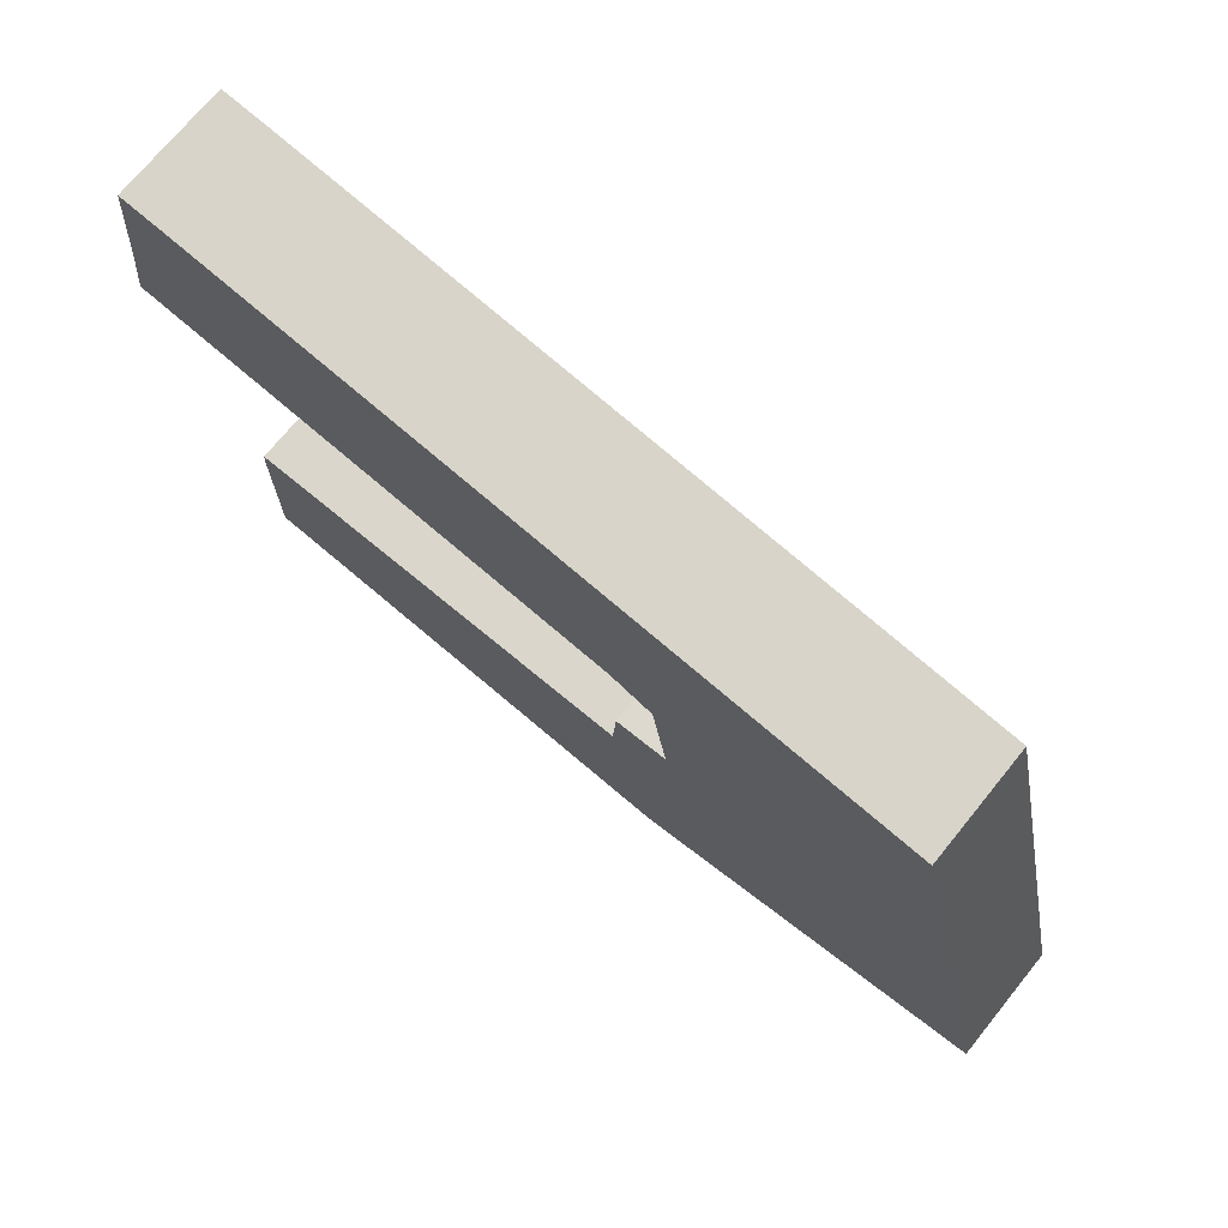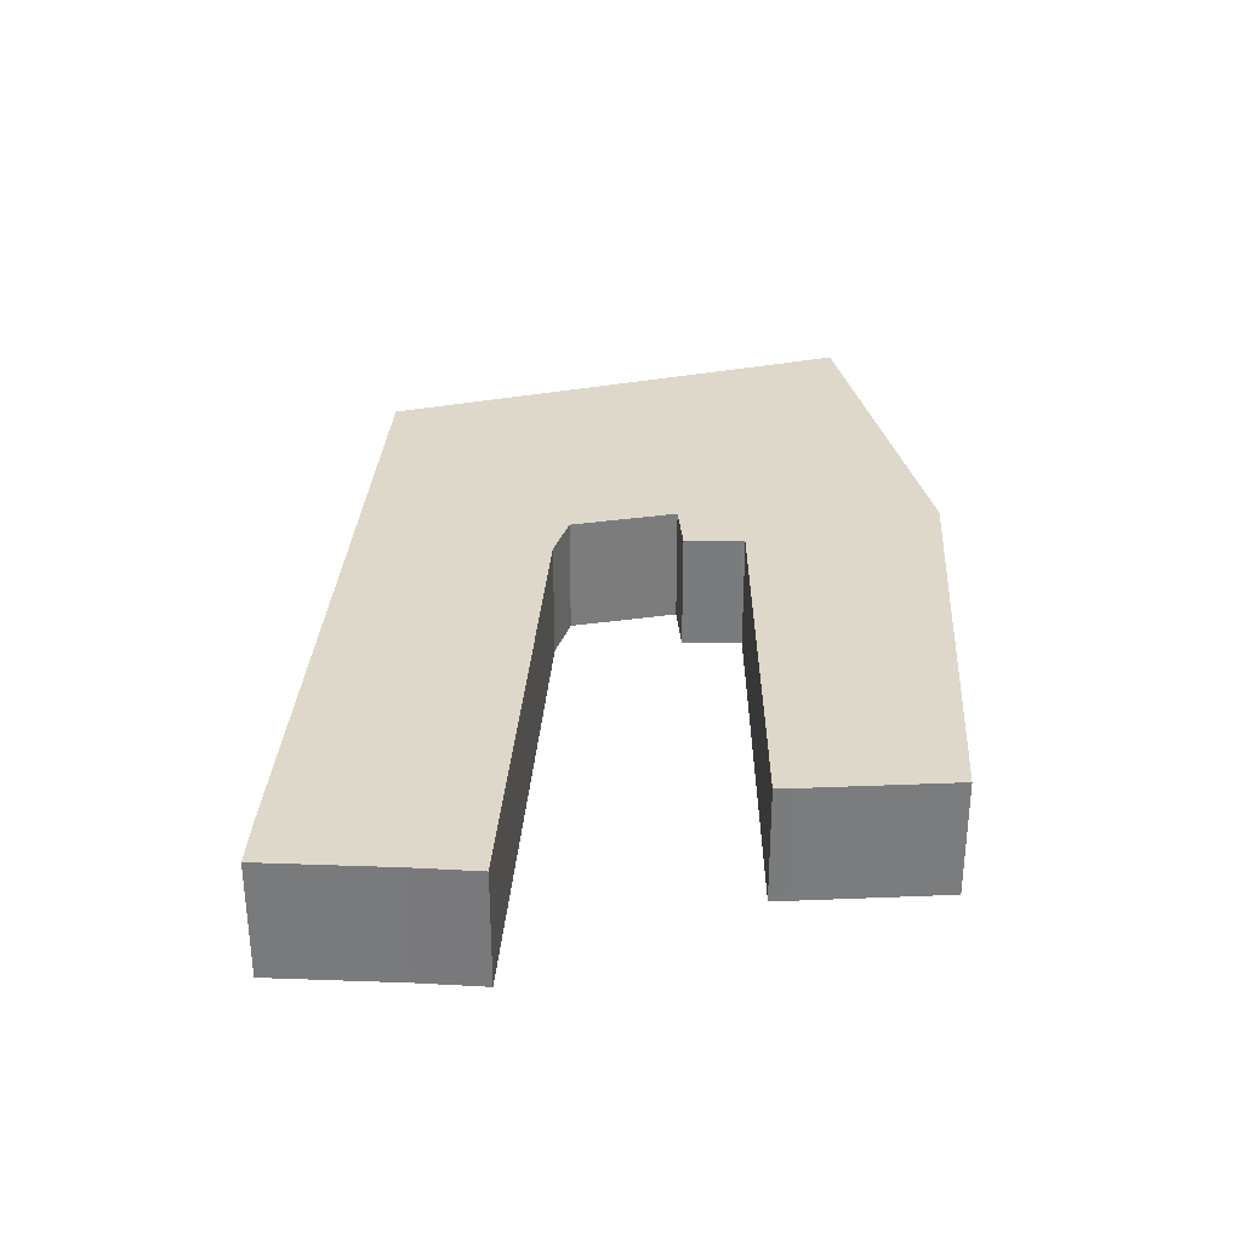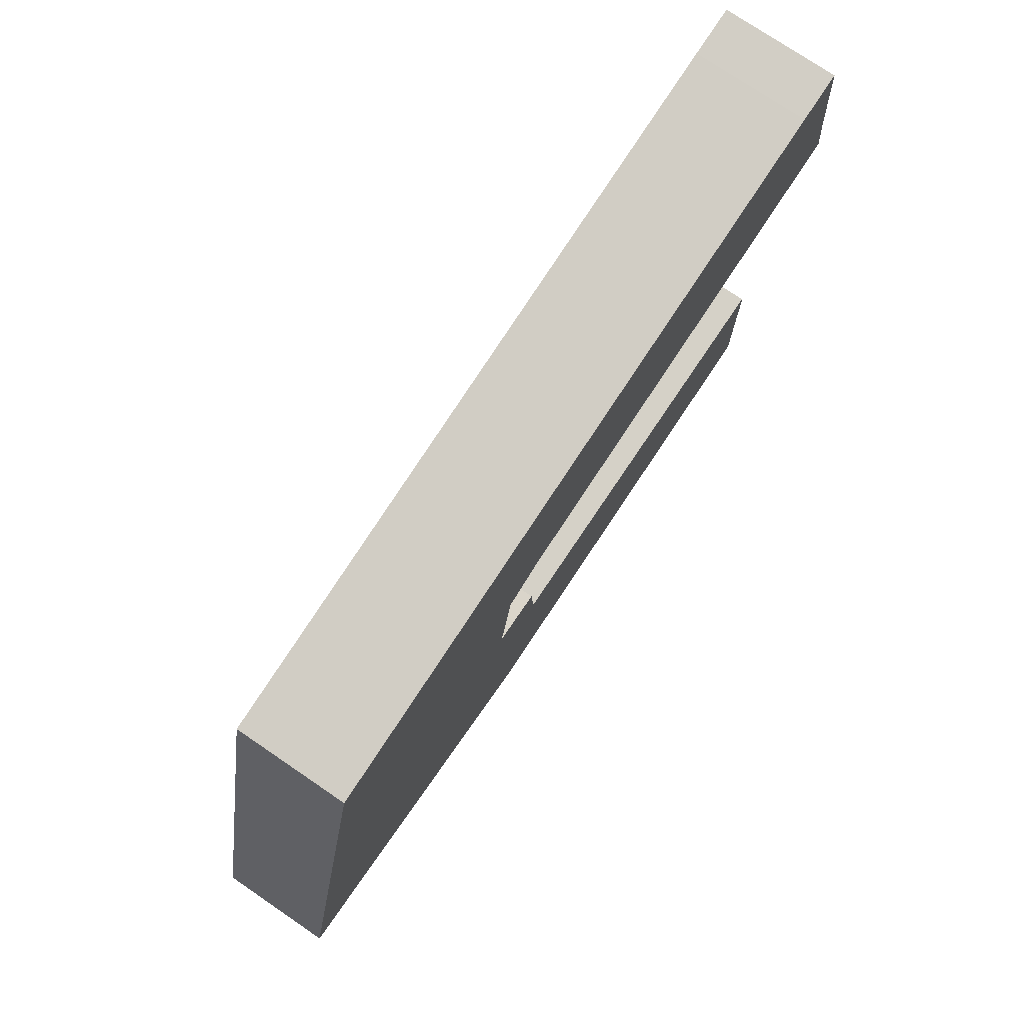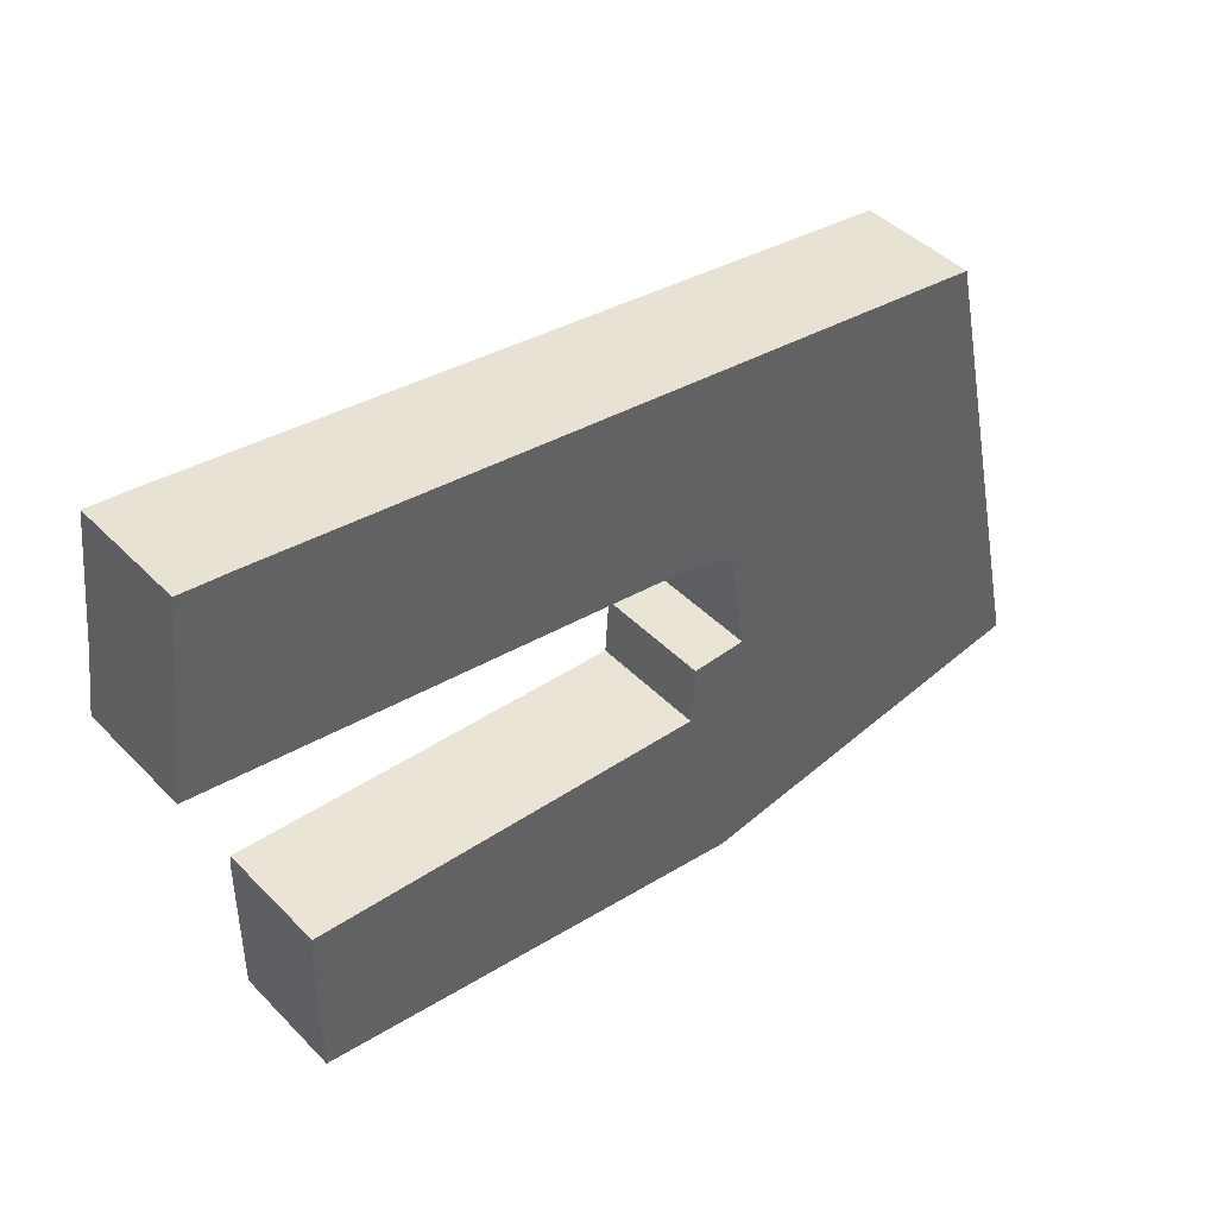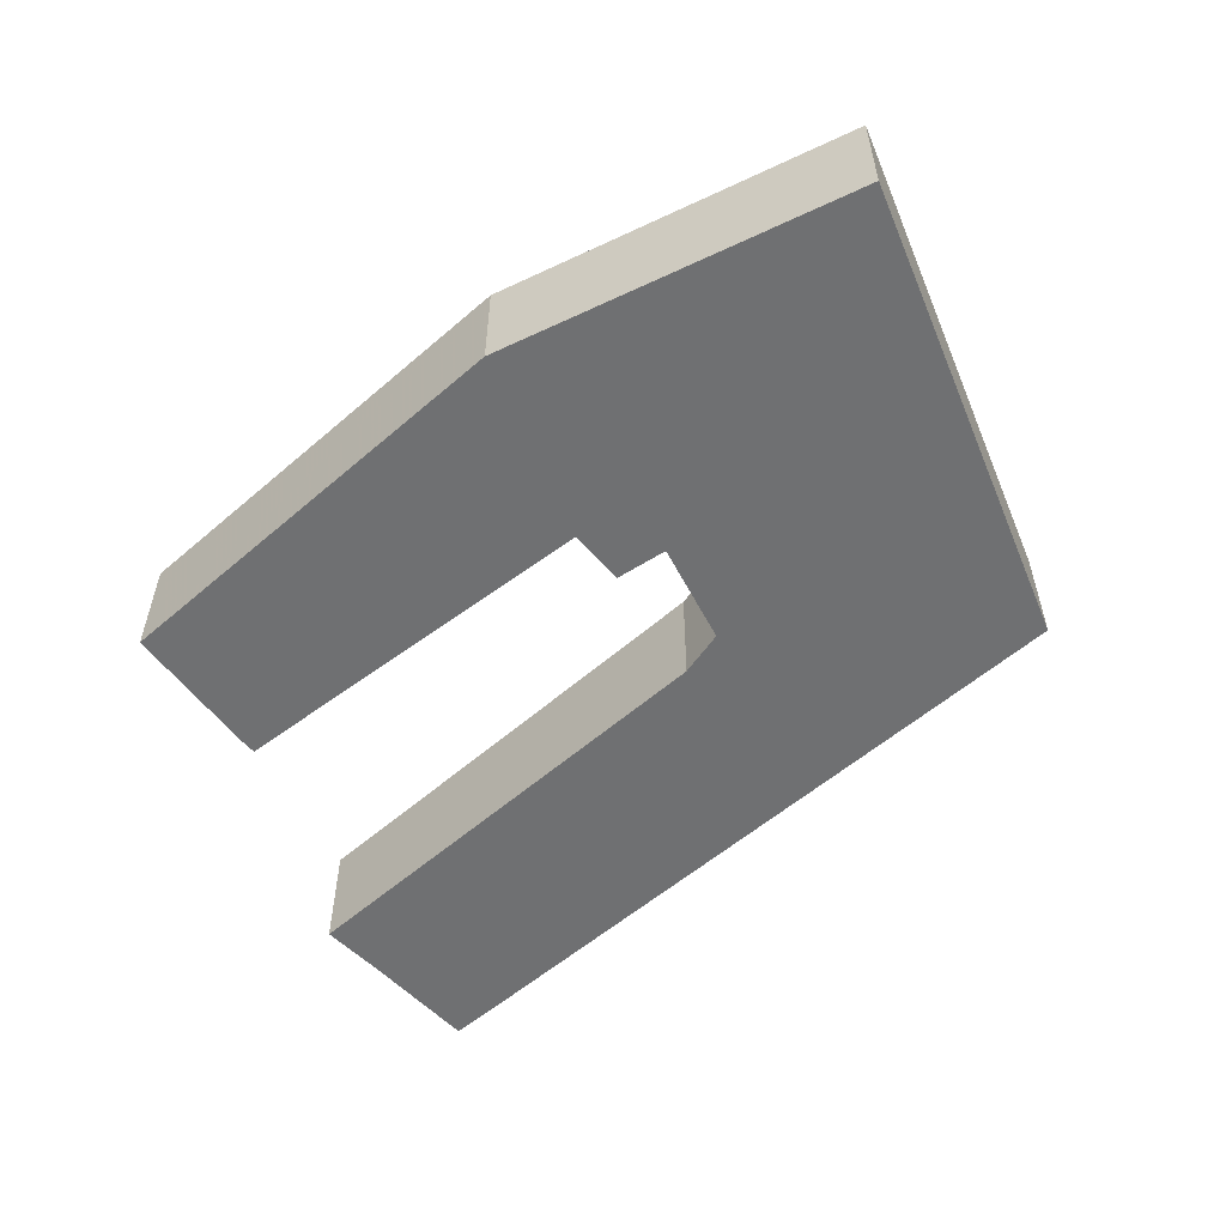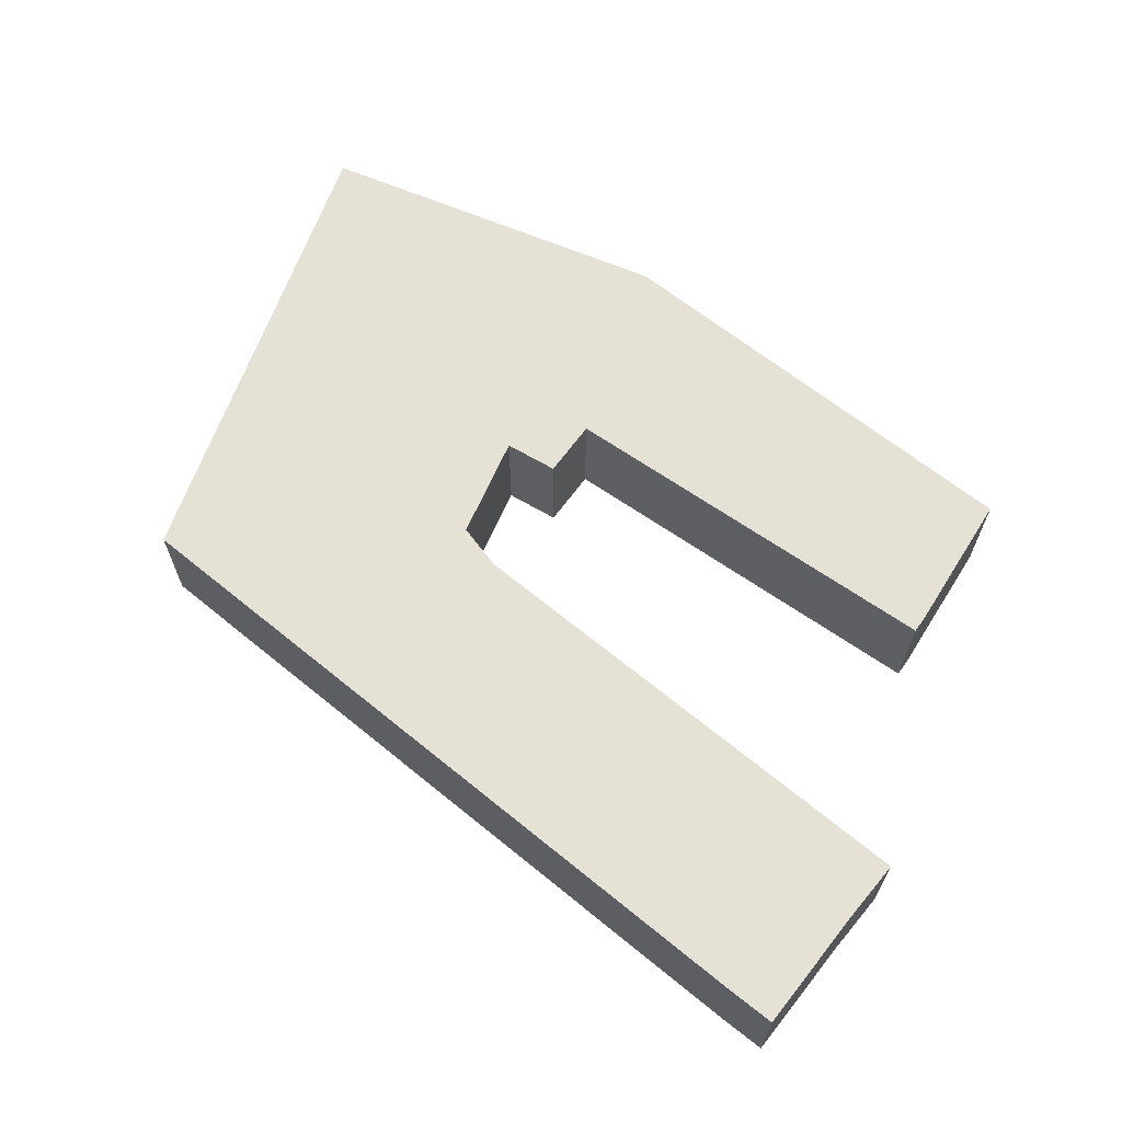
<metadata>
{"format":"obj","ext":"obj","renderer":"f3d","projection":"perspective","resolution":1024,"background":"white","views":[{"elev":72.3,"azim":-140.9,"up":"+Z"},{"elev":31.6,"azim":86.7,"up":"+Y"},{"elev":75.7,"azim":-55.8,"up":"+Z"},{"elev":43.6,"azim":139.7,"up":"+Z"},{"elev":-54.9,"azim":-144.5,"up":"+Y"},{"elev":64.9,"azim":32.2,"up":"+Y"}]}
</metadata>
<code>
v 1.993 -0.1292 -4.612
v 2.03 -0.1292 -4.448
v 2.113 -0.1292 -4.544
v 2.117 -0.1292 -4.632
v 2.118 -0.1292 -4.508
v 2.131 -0.1292 -4.545
v 2.133 -0.1292 -4.565
v 2.134 -0.1292 -4.502
v 2.27 -0.1292 -4.558
v 2.27 -0.1292 -4.614
v 2.27 -0.1292 -4.564
v 2.278 -0.1292 -4.417
v 2.295 -0.1292 -4.415
v 2.3 -0.1292 -4.458
v 2.303 -0.1292 -4.48
v 2.113 -0.1686 -4.544
v 2.03 -0.1686 -4.448
v 1.993 -0.1686 -4.612
v 2.117 -0.1686 -4.632
v 2.118 -0.1686 -4.508
v 2.131 -0.1686 -4.545
v 2.133 -0.1686 -4.565
v 2.134 -0.1686 -4.502
v 2.27 -0.1686 -4.558
v 2.27 -0.1686 -4.564
v 2.27 -0.1686 -4.614
v 2.278 -0.1686 -4.417
v 2.295 -0.1686 -4.415
v 2.3 -0.1686 -4.458
v 2.303 -0.1686 -4.48
v 2.278 -0.1686 -4.417
v 2.295 -0.1686 -4.415
v 2.295 -0.1292 -4.415
v 2.278 -0.1292 -4.417
v 2.214 -0.1686 -4.425
v 2.278 -0.1686 -4.417
v 2.278 -0.1292 -4.417
v 2.214 -0.1292 -4.425
v 2.03 -0.1686 -4.448
v 2.214 -0.1686 -4.425
v 2.214 -0.1292 -4.425
v 2.03 -0.1292 -4.448
v 1.993 -0.1686 -4.612
v 2.03 -0.1686 -4.448
v 2.03 -0.1292 -4.448
v 1.993 -0.1292 -4.612
v 2.117 -0.1686 -4.632
v 1.993 -0.1686 -4.612
v 1.993 -0.1292 -4.612
v 2.117 -0.1292 -4.632
v 2.27 -0.1686 -4.614
v 2.117 -0.1686 -4.632
v 2.117 -0.1292 -4.632
v 2.27 -0.1292 -4.614
v 2.133 -0.1686 -4.565
v 2.27 -0.1686 -4.558
v 2.27 -0.1292 -4.558
v 2.133 -0.1292 -4.565
v 2.131 -0.1686 -4.545
v 2.133 -0.1686 -4.565
v 2.133 -0.1292 -4.565
v 2.131 -0.1292 -4.545
v 2.113 -0.1686 -4.544
v 2.131 -0.1686 -4.545
v 2.131 -0.1292 -4.545
v 2.113 -0.1292 -4.544
v 2.118 -0.1686 -4.508
v 2.113 -0.1686 -4.544
v 2.113 -0.1292 -4.544
v 2.118 -0.1292 -4.508
v 2.134 -0.1686 -4.502
v 2.118 -0.1686 -4.508
v 2.118 -0.1292 -4.508
v 2.134 -0.1292 -4.502
v 2.303 -0.1686 -4.48
v 2.134 -0.1686 -4.502
v 2.134 -0.1292 -4.502
v 2.303 -0.1292 -4.48
v 2.3 -0.1686 -4.458
v 2.303 -0.1686 -4.48
v 2.303 -0.1292 -4.48
v 2.3 -0.1292 -4.458
v 2.295 -0.1686 -4.415
v 2.3 -0.1686 -4.458
v 2.3 -0.1292 -4.458
v 2.295 -0.1292 -4.415
f 1 2 3
f 4 1 3
f 5 3 2
f 4 3 6
f 4 6 7
f 8 5 2
f 4 7 9
f 10 4 9
f 10 9 11
f 8 2 12
f 8 12 13
f 8 13 14
f 15 8 14
f 16 17 18
f 16 18 19
f 17 16 20
f 21 16 19
f 22 21 19
f 17 20 23
f 24 22 19
f 25 24 26
f 26 24 19
f 27 17 23
f 28 27 23
f 29 28 23
f 30 29 23
f 31 32 33
f 31 33 34
f 35 36 37
f 35 37 38
f 39 40 41
f 39 41 42
f 43 44 45
f 43 45 46
f 47 48 49
f 47 49 50
f 51 52 53
f 51 53 54
f 25 26 10
f 25 10 11
f 24 25 11
f 24 11 9
f 55 56 57
f 55 57 58
f 59 60 61
f 59 61 62
f 63 64 65
f 63 65 66
f 67 68 69
f 67 69 70
f 71 72 73
f 71 73 74
f 75 76 77
f 75 77 78
f 79 80 81
f 79 81 82
f 83 84 85
f 83 85 86

</code>
